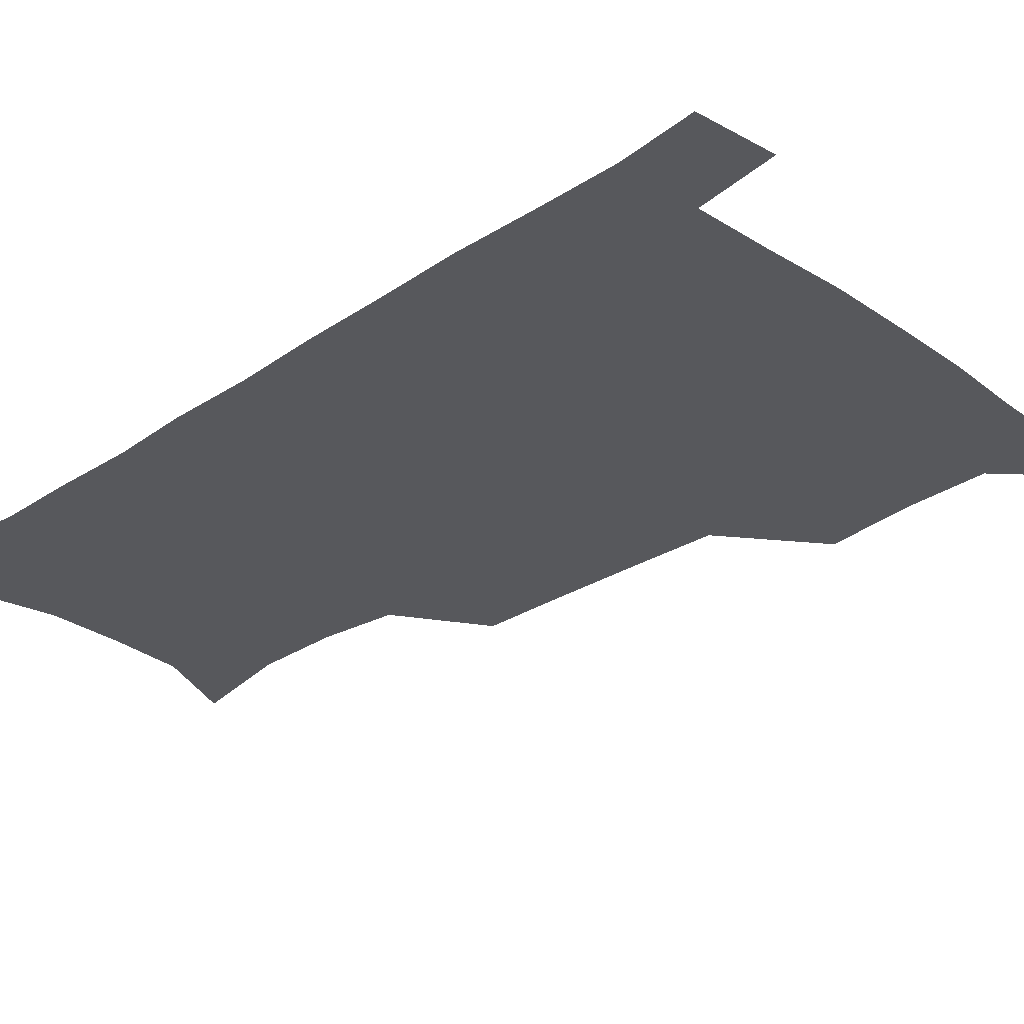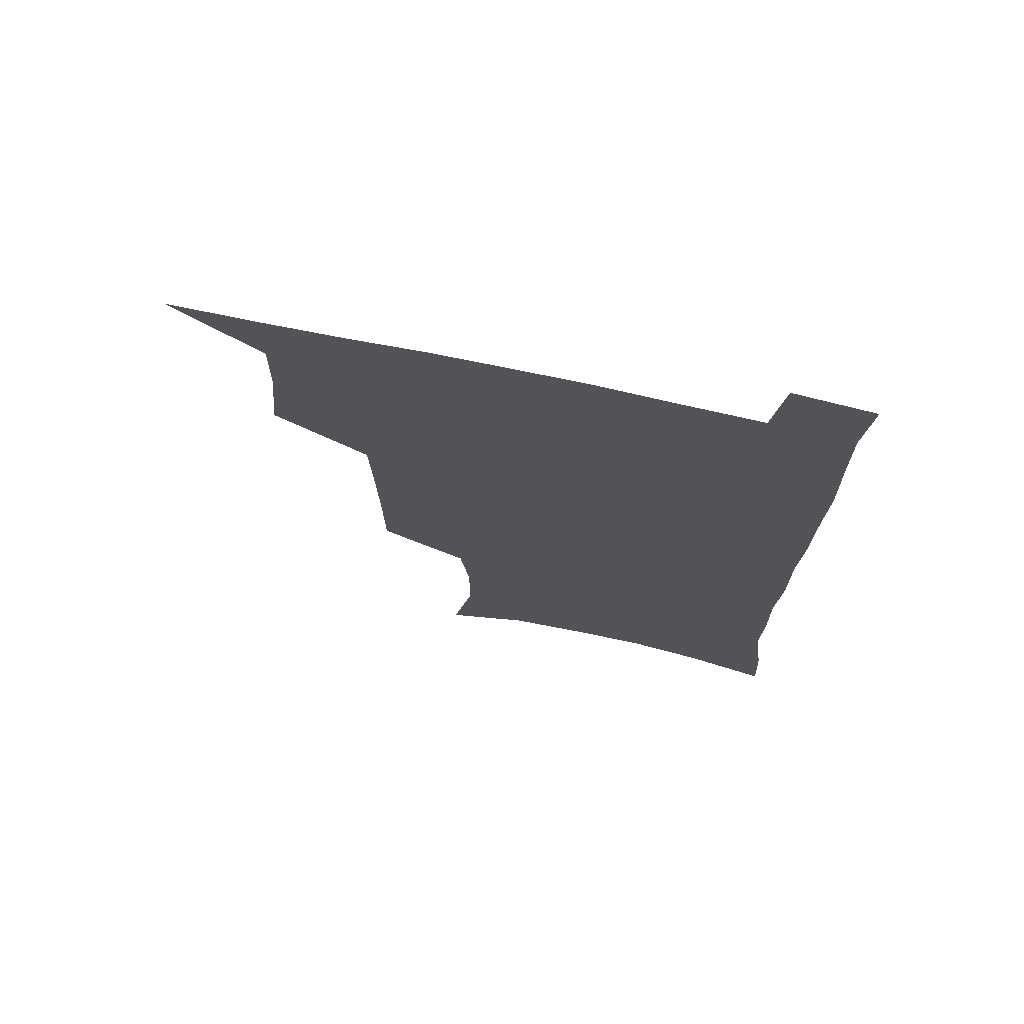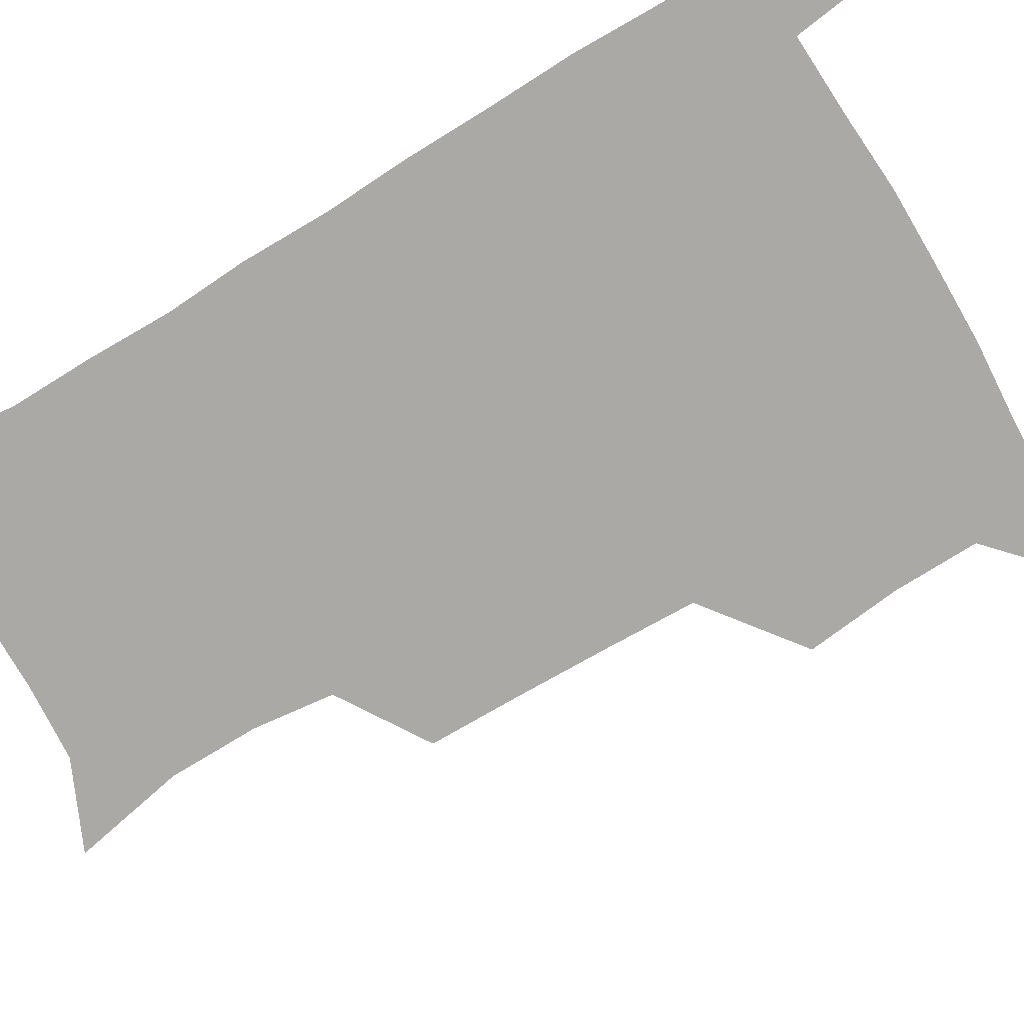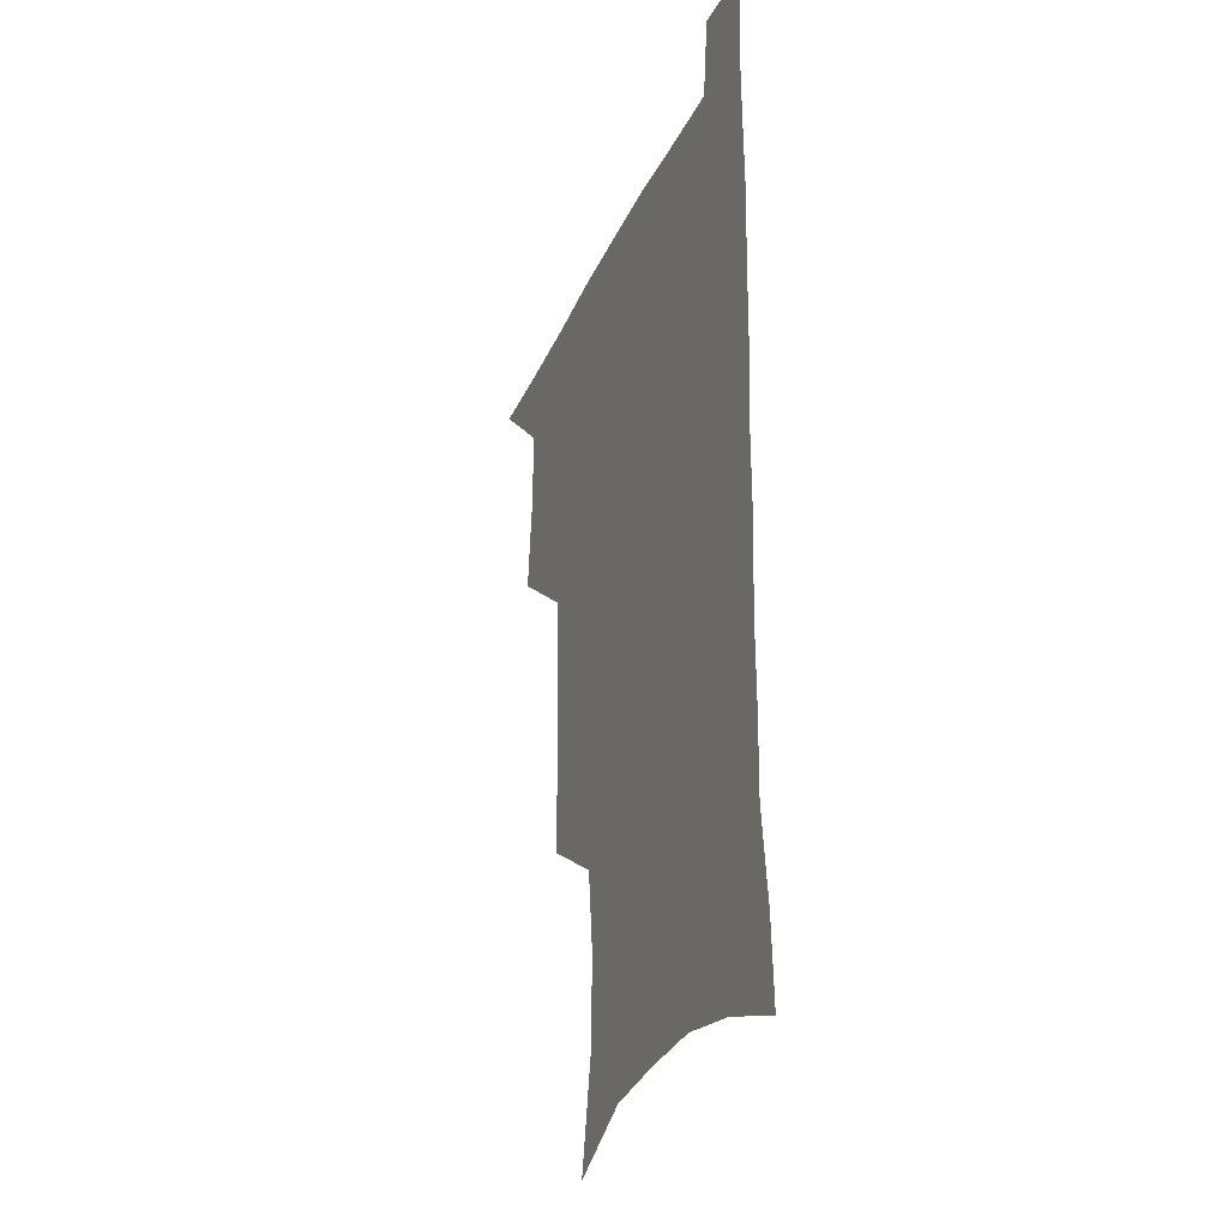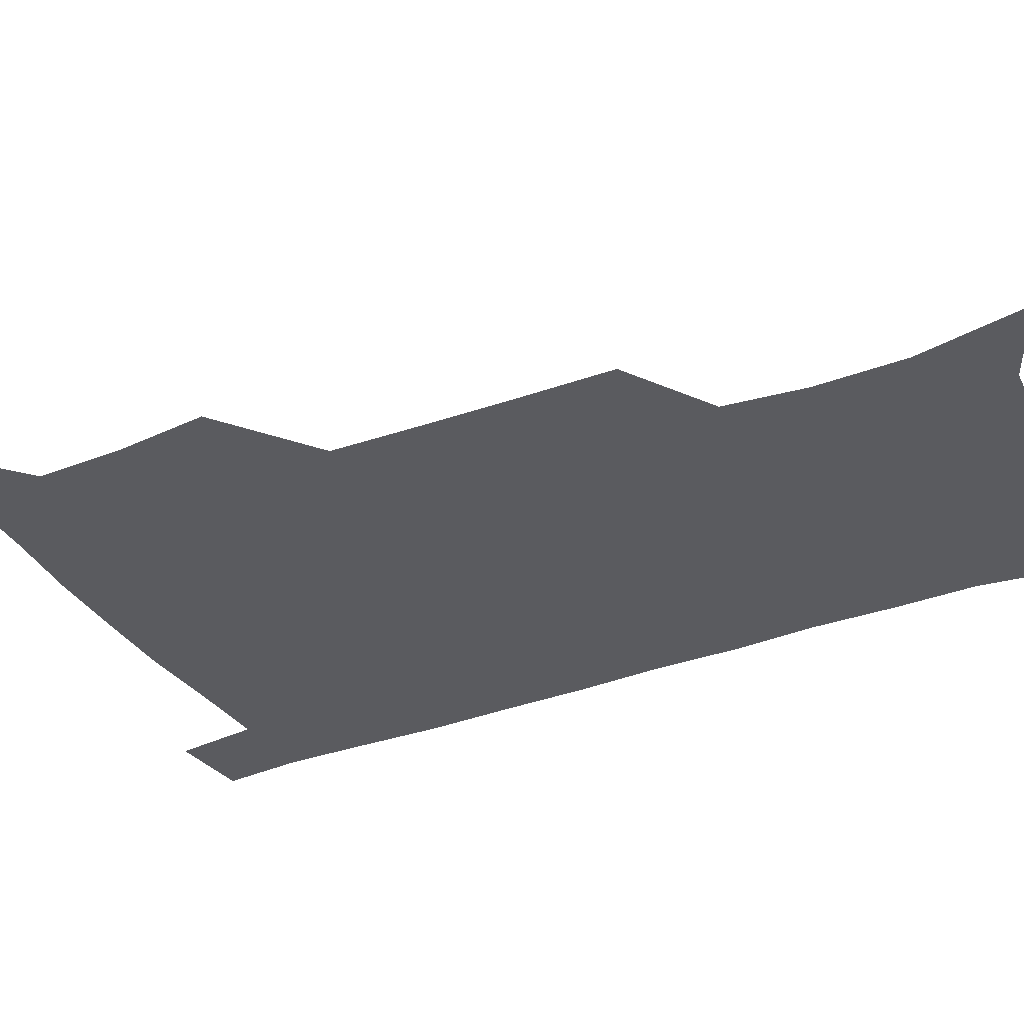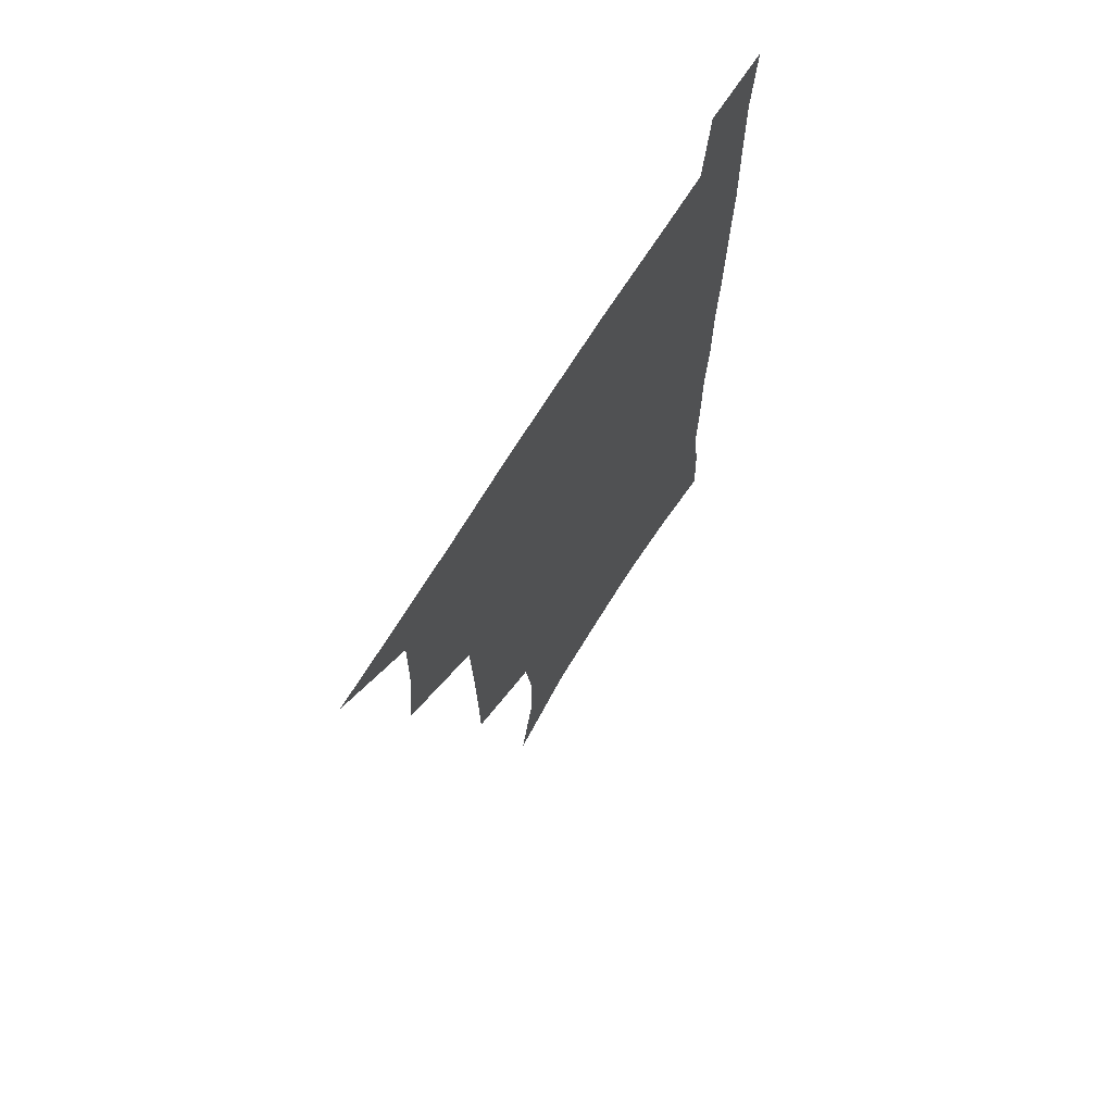
<metadata>
{"format":"obj","ext":"obj","renderer":"f3d","projection":"perspective","resolution":1024,"background":"white","views":[{"elev":-28.8,"azim":134.6,"up":"+Z"},{"elev":72.6,"azim":12.1,"up":"+Y"},{"elev":-75.3,"azim":121.0,"up":"+Z"},{"elev":-29.7,"azim":69.3,"up":"+Y"},{"elev":-33.5,"azim":-62.8,"up":"+Z"},{"elev":70.7,"azim":-58.0,"up":"+Y"}]}
</metadata>
<code>
v 479.7 537.8 0
v 507.7 443.2 0
v 511.4 477.4 0
v 512 508.3 0
v 512.5 538.1 0
v 544.9 316 0
v 544.5 350.3 0
v 543.8 383.8 0
v 542.7 417 0
v 543.4 449.9 0
v 545.3 481.3 0
v 544.2 510 0
v 542.6 539.1 0
v 572.6 192.2 0
v 580.7 233.7 0
v 581 266.6 0
v 577.5 296 0
v 577.9 333 0
v 576.8 364.3 0
v 575.9 395 0
v 575.4 425.3 0
v 575.2 454.8 0
v 575.4 483.4 0
v 574.8 510.9 0
v 571.7 541.4 0
v 604.5 207 0
v 607.3 242.7 0
v 606.5 274 0
v 605.4 306.9 0
v 605.3 341 0
v 604 369.3 0
v 604.2 401 0
v 603.6 428.7 0
v 603.4 456.6 0
v 603.5 484.5 0
v 602.9 511.9 0
v 601 541.9 0
v 632.9 209.3 0
v 633.1 246.4 0
v 632.1 278.3 0
v 631.1 310.5 0
v 630.6 341.6 0
v 630.2 370.8 0
v 630.3 400.4 0
v 630.3 430 0
v 630.5 457.5 0
v 630.8 484.7 0
v 631.1 511.9 0
v 629.9 542 0
v 661.6 210 0
v 659.2 245.1 0
v 657.7 277.6 0
v 656.6 309.6 0
v 655.9 340.9 0
v 656 370.4 0
v 656.6 398.9 0
v 657.1 427.8 0
v 657.8 456 0
v 658 484.6 0
v 658.8 512.1 0
v 659.8 540.2 0
v 691.1 204.5 0
v 686.6 240.3 0
v 684.3 272.8 0
v 682.8 304.9 0
v 682.4 335.4 0
v 683.6 364.3 0
v 684 394.3 0
v 684.8 423.8 0
v 685.8 453 0
v 686 482.6 0
v 687 510.9 0
v 688.5 539.1 0
v 692.3 570 0
v 722.4 193.8 0
v 720.8 224.9 0
v 716.5 259 0
v 717 288.5 0
v 716.5 319.7 0
v 718.1 349.4 0
v 717.8 381.4 0
v 719.2 412.4 0
v 719.5 444.2 0
v 720.4 475.4 0
v 719.6 507 0
v 719.2 537.6 0
v 721.8 566.9 0
f 4 5 1
f 9 10 2
f 2 10 3
f 10 11 3
f 3 11 4
f 11 12 4
f 4 12 5
f 12 13 5
f 17 18 6
f 6 18 7
f 18 19 7
f 7 19 8
f 19 20 8
f 8 20 9
f 20 21 9
f 9 21 10
f 21 22 10
f 10 22 11
f 22 23 11
f 11 23 12
f 23 24 12
f 12 24 13
f 24 25 13
f 14 26 15
f 26 27 15
f 15 27 16
f 27 28 16
f 16 28 17
f 28 29 17
f 17 29 18
f 29 30 18
f 18 30 19
f 30 31 19
f 19 31 20
f 31 32 20
f 20 32 21
f 32 33 21
f 21 33 22
f 33 34 22
f 22 34 23
f 34 35 23
f 23 35 24
f 35 36 24
f 24 36 25
f 36 37 25
f 26 38 27
f 38 39 27
f 27 39 28
f 39 40 28
f 28 40 29
f 40 41 29
f 29 41 30
f 41 42 30
f 30 42 31
f 42 43 31
f 31 43 32
f 43 44 32
f 32 44 33
f 44 45 33
f 33 45 34
f 45 46 34
f 34 46 35
f 46 47 35
f 35 47 36
f 47 48 36
f 36 48 37
f 48 49 37
f 38 50 39
f 50 51 39
f 39 51 40
f 51 52 40
f 40 52 41
f 52 53 41
f 41 53 42
f 53 54 42
f 42 54 43
f 54 55 43
f 43 55 44
f 55 56 44
f 44 56 45
f 56 57 45
f 45 57 46
f 57 58 46
f 46 58 47
f 58 59 47
f 47 59 48
f 59 60 48
f 48 60 49
f 60 61 49
f 50 62 51
f 62 63 51
f 51 63 52
f 63 64 52
f 52 64 53
f 64 65 53
f 53 65 54
f 65 66 54
f 54 66 55
f 66 67 55
f 55 67 56
f 67 68 56
f 56 68 57
f 68 69 57
f 57 69 58
f 69 70 58
f 58 70 59
f 70 71 59
f 59 71 60
f 71 72 60
f 60 72 61
f 72 73 61
f 62 75 63
f 75 76 63
f 63 76 64
f 76 77 64
f 64 77 65
f 77 78 65
f 65 78 66
f 78 79 66
f 66 79 67
f 79 80 67
f 67 80 68
f 80 81 68
f 68 81 69
f 81 82 69
f 69 82 70
f 82 83 70
f 70 83 71
f 83 84 71
f 71 84 72
f 84 85 72
f 72 85 73
f 85 86 73
f 73 86 74
f 86 87 74

</code>
